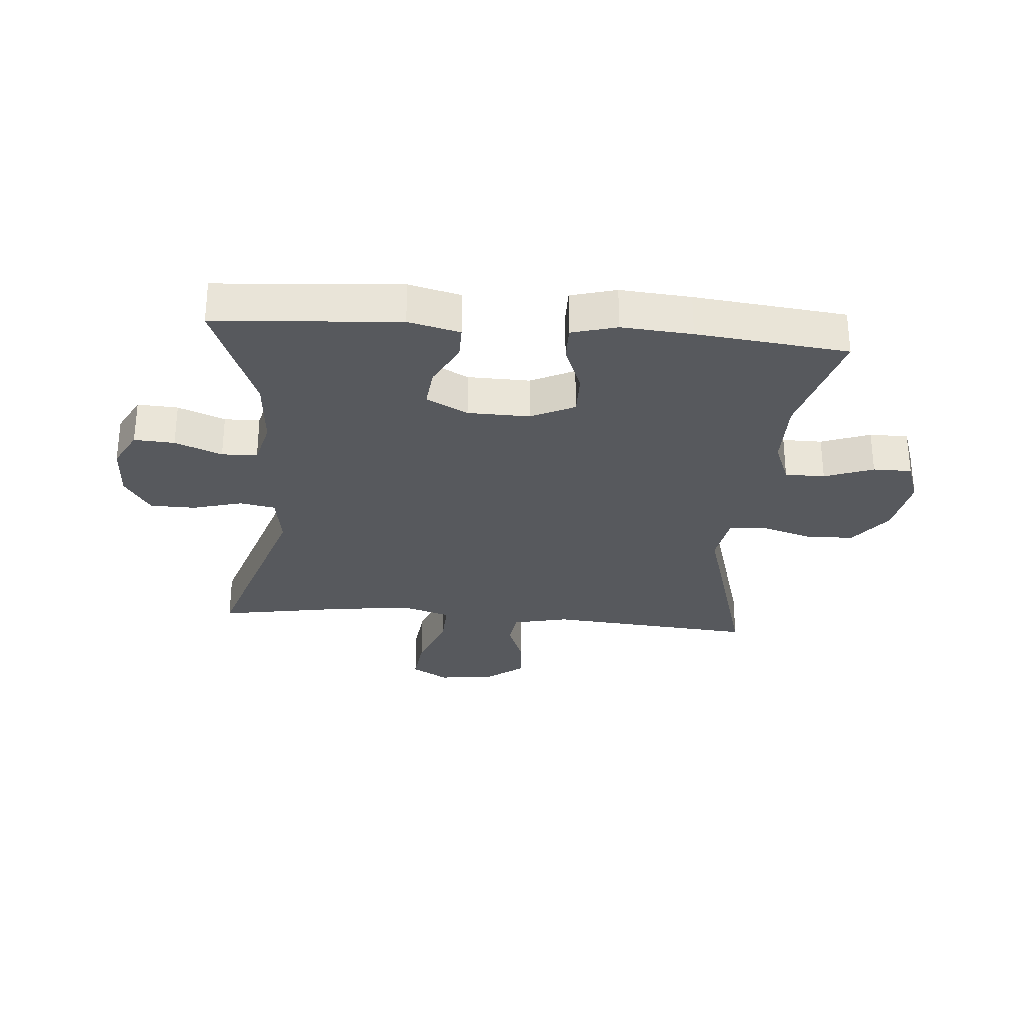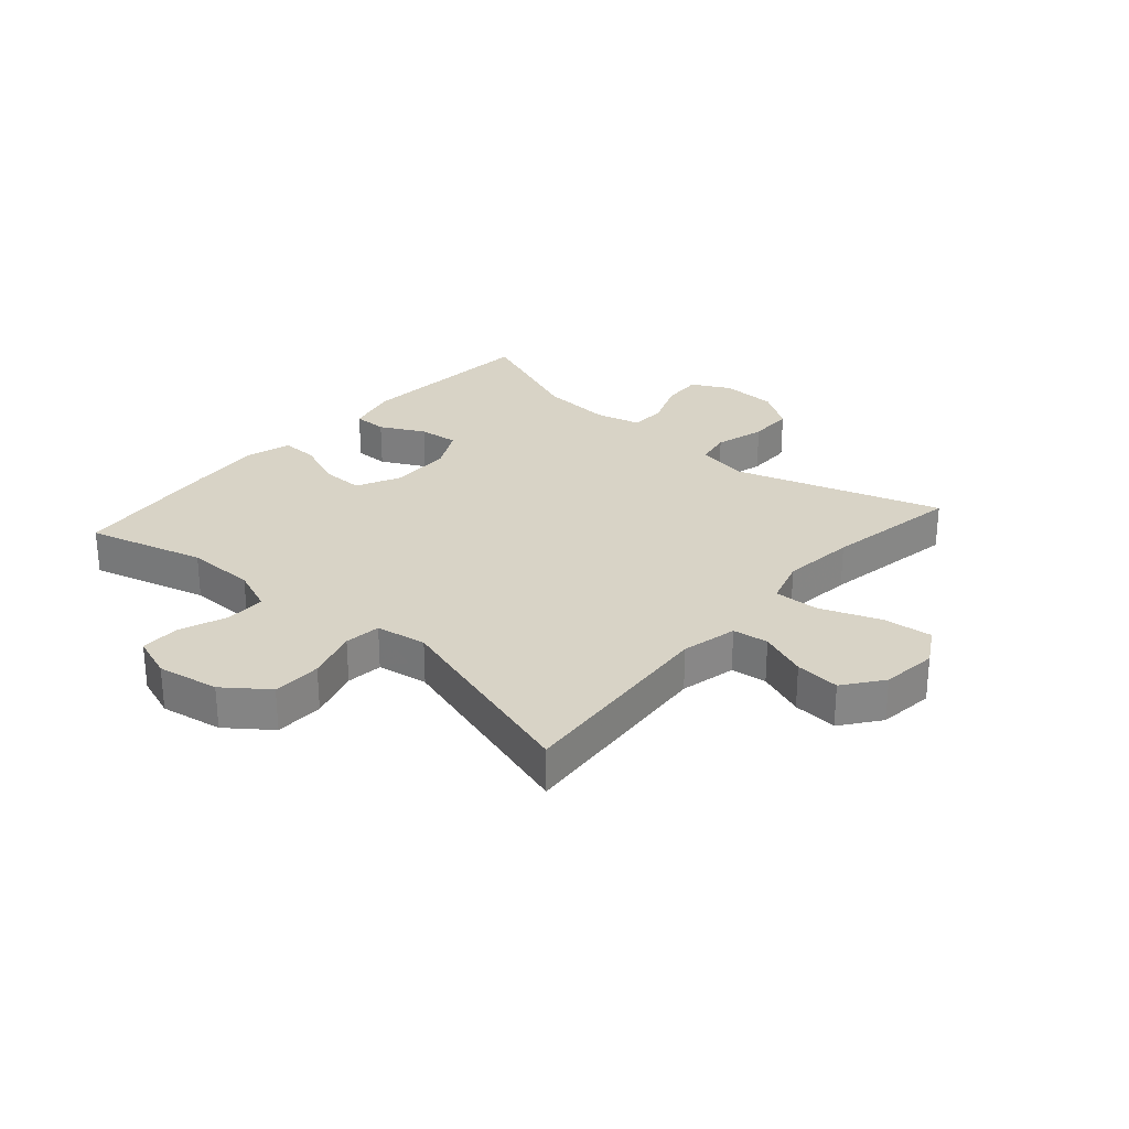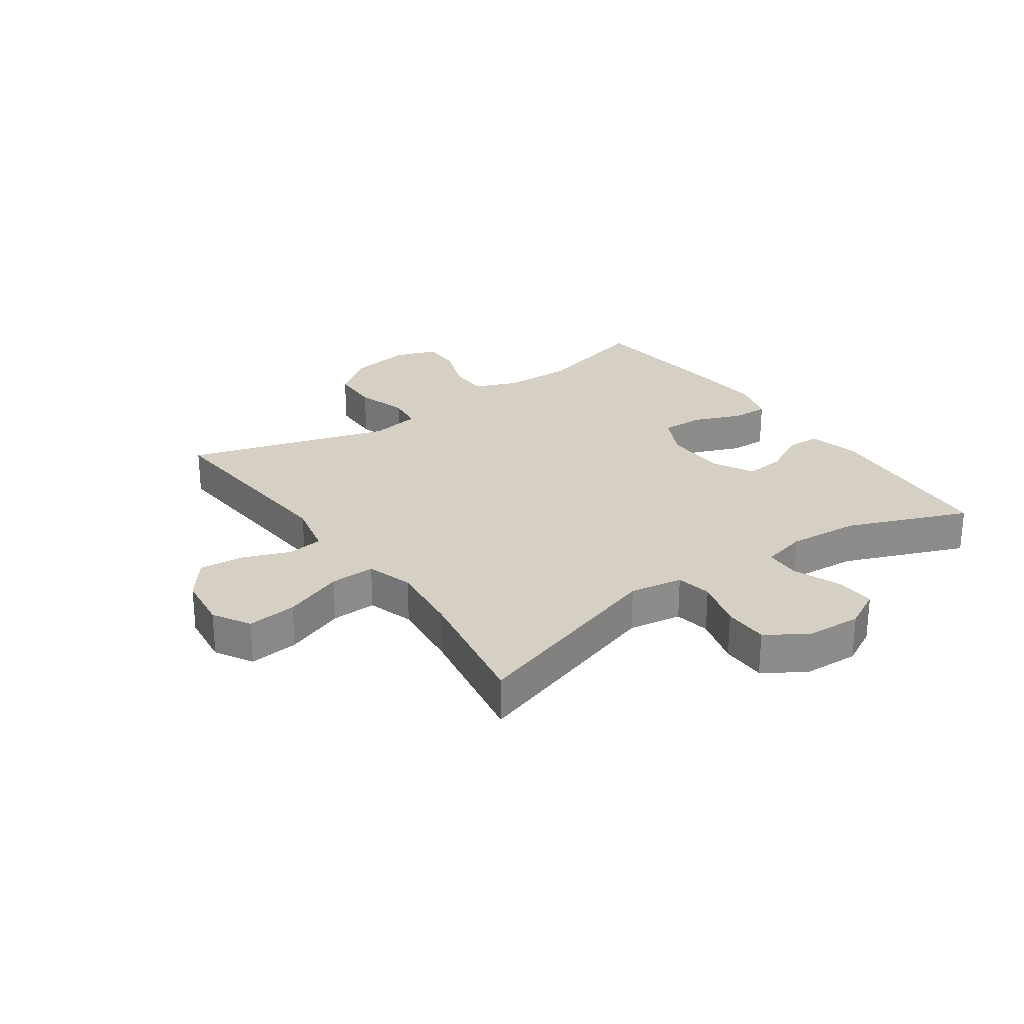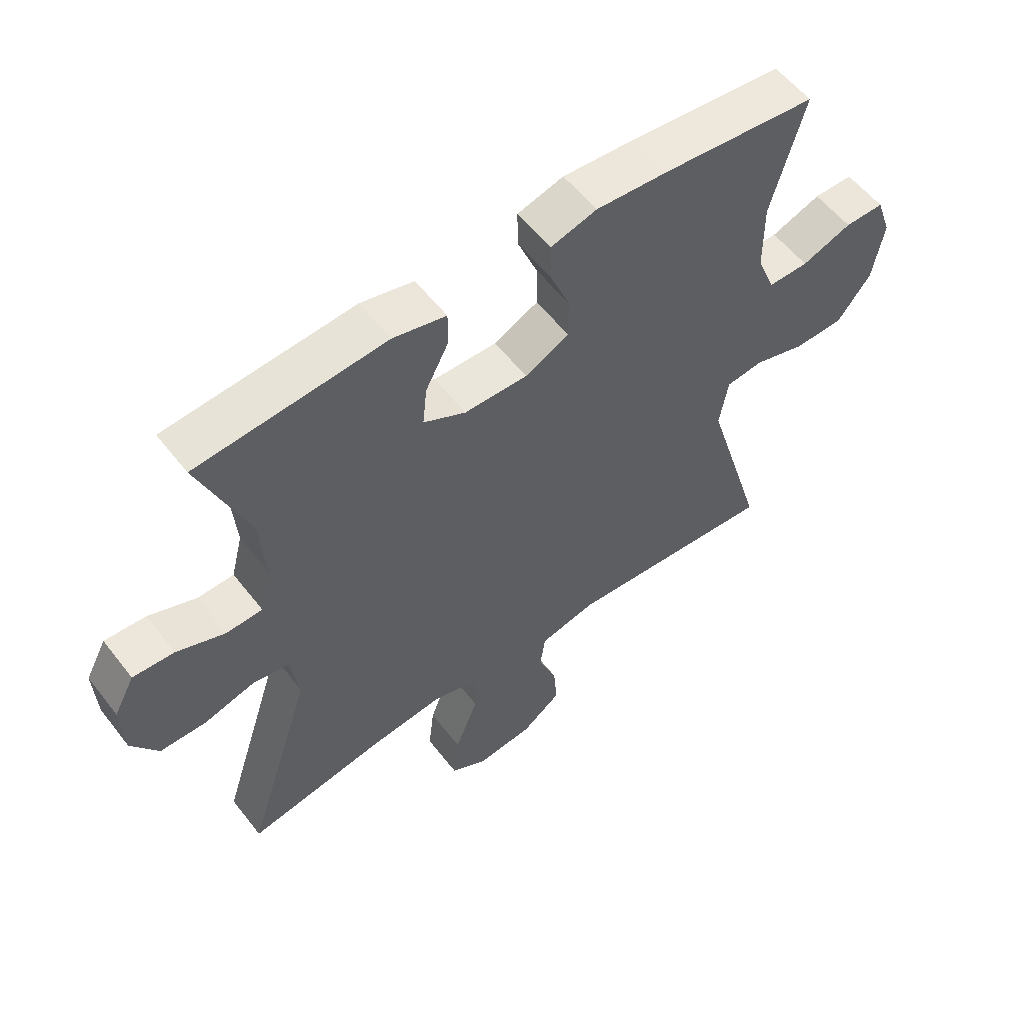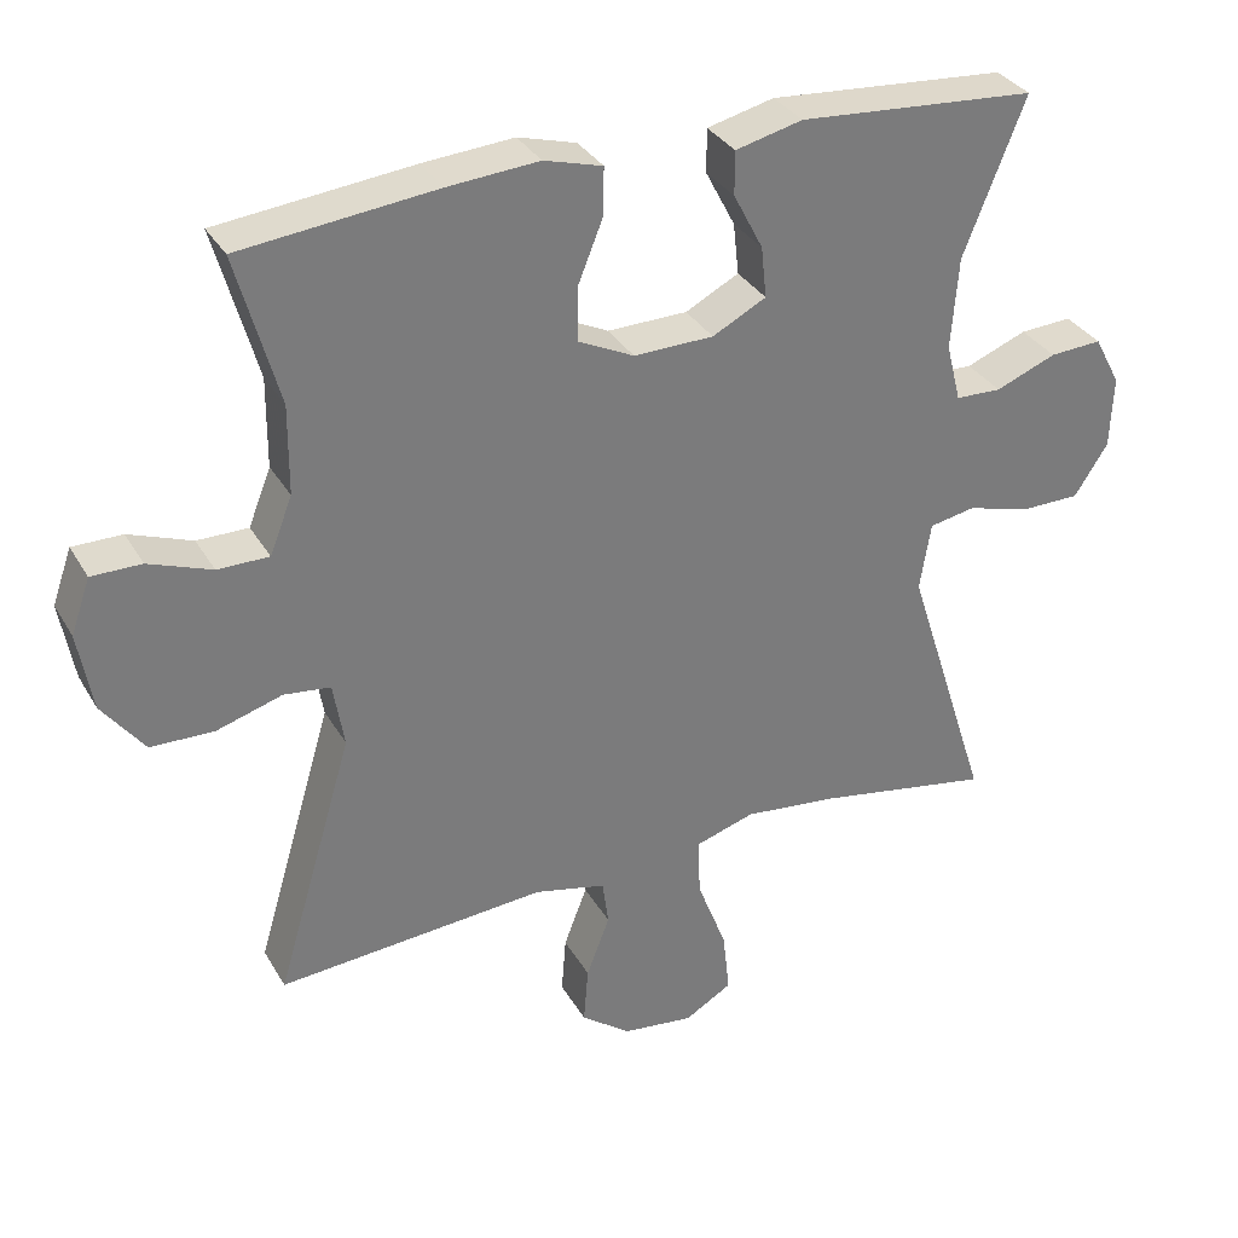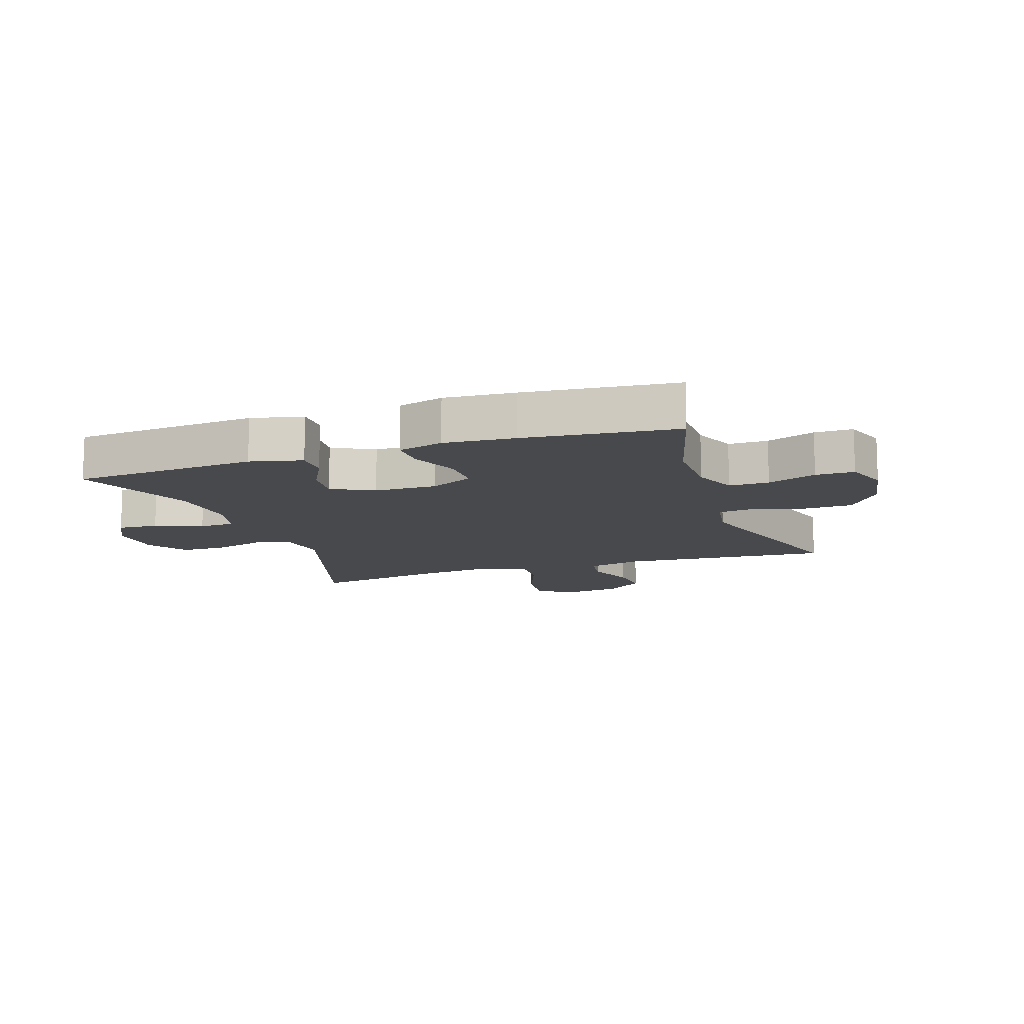
<metadata>
{"format":"obj","ext":"obj","renderer":"f3d","projection":"perspective","resolution":1024,"background":"white","views":[{"elev":-29.4,"azim":-4.8,"up":"+Y"},{"elev":28.1,"azim":131.3,"up":"+Y"},{"elev":26.3,"azim":-125.0,"up":"+Y"},{"elev":56.8,"azim":-37.4,"up":"+Z"},{"elev":32.8,"azim":154.2,"up":"+Z"},{"elev":-12.2,"azim":18.9,"up":"+Y"}]}
</metadata>
<code>
v 0.5 0.07 -0.5
v 0.154 0.07 -0.472
v 0.062 0.07 -0.493
v 0.054 0.07 -0.552
v 0.084 0.07 -0.631
v 0.09 0.07 -0.705
v 0.026 0.07 -0.753
v -0.066 0.07 -0.764
v -0.127 0.07 -0.728
v -0.118 0.07 -0.646
v -0.08 0.07 -0.547
v -0.077 0.07 -0.472
v -0.154 0.07 -0.448
v -0.275 0.07 -0.461
v -0.5 0.07 -0.5
v -0.391 0.07 -0.16
v -0.405 0.07 -0.072
v -0.464 0.07 -0.061
v -0.547 0.07 -0.084
v -0.622 0.07 -0.083
v -0.665 0.07 -0.017
v -0.669 0.07 0.076
v -0.635 0.07 0.14
v -0.568 0.07 0.136
v -0.49 0.07 0.105
v -0.431 0.07 0.107
v -0.412 0.07 0.182
v -0.421 0.07 0.3
v -0.5 0.07 0.5
v -0.194 0.07 0.523
v -0.108 0.07 0.502
v -0.108 0.07 0.446
v -0.146 0.07 0.373
v -0.153 0.07 0.307
v -0.084 0.07 0.271
v 0.019 0.07 0.269
v 0.091 0.07 0.304
v 0.09 0.07 0.374
v 0.058 0.07 0.454
v 0.057 0.07 0.515
v 0.132 0.07 0.536
v 0.249 0.07 0.527
v 0.5 0.07 0.5
v 0.446 0.07 0.306
v 0.447 0.07 0.191
v 0.476 0.07 0.118
v 0.542 0.07 0.118
v 0.623 0.07 0.148
v 0.687 0.07 0.148
v 0.712 0.07 0.077
v 0.694 0.07 -0.025
v 0.64 0.07 -0.096
v 0.559 0.07 -0.098
v 0.474 0.07 -0.072
v 0.414 0.07 -0.079
v 0.4 0.07 -0.163
v 0.5 0 -0.5
v 0.154 0 -0.472
v 0.062 0 -0.493
v 0.054 0 -0.552
v 0.084 0 -0.631
v 0.09 0 -0.705
v 0.026 0 -0.753
v -0.066 0 -0.764
v -0.127 0 -0.728
v -0.118 0 -0.646
v -0.08 0 -0.547
v -0.077 0 -0.472
v -0.154 0 -0.448
v -0.275 0 -0.461
v -0.5 0 -0.5
v -0.391 0 -0.16
v -0.405 0 -0.072
v -0.464 0 -0.061
v -0.547 0 -0.084
v -0.622 0 -0.083
v -0.665 0 -0.017
v -0.669 0 0.076
v -0.635 0 0.14
v -0.568 0 0.136
v -0.49 0 0.105
v -0.431 0 0.107
v -0.412 0 0.182
v -0.421 0 0.3
v -0.5 0 0.5
v -0.194 0 0.523
v -0.108 0 0.502
v -0.108 0 0.446
v -0.146 0 0.373
v -0.153 0 0.307
v -0.084 0 0.271
v 0.019 0 0.269
v 0.091 0 0.304
v 0.09 0 0.374
v 0.058 0 0.454
v 0.057 0 0.515
v 0.132 0 0.536
v 0.249 0 0.527
v 0.5 0 0.5
v 0.446 0 0.306
v 0.447 0 0.191
v 0.476 0 0.118
v 0.542 0 0.118
v 0.623 0 0.148
v 0.687 0 0.148
v 0.712 0 0.077
v 0.694 0 -0.025
v 0.64 0 -0.096
v 0.559 0 -0.098
v 0.474 0 -0.072
v 0.414 0 -0.079
v 0.4 0 -0.163
f 51 52 53 54
f 51 54 55
f 50 51 55
f 47 48 49 50
f 46 47 50 55
f 45 46 55
f 44 45 55 56
f 42 43 44
f 41 42 44 56
f 38 39 40 41
f 37 38 41 56
f 30 31 32 33
f 28 29 30 33
f 27 28 33 34
f 26 27 34 35
f 22 23 24 25
f 22 25 26
f 21 22 26
f 18 19 20 21
f 17 18 21 26
f 16 17 26 35
f 14 15 16 35
f 8 9 10 11
f 8 11 12
f 7 8 12
f 4 5 6 7
f 3 4 7 12
f 2 3 12 13
f 36 37 56 1
f 13 14 35 36
f 2 13 36
f 1 2 36
f 110 109 108 107
f 111 110 107
f 111 107 106
f 106 105 104 103
f 111 106 103 102
f 111 102 101
f 112 111 101 100
f 100 99 98
f 112 100 98 97
f 97 96 95 94
f 112 97 94 93
f 89 88 87 86
f 89 86 85 84
f 90 89 84 83
f 91 90 83 82
f 81 80 79 78
f 82 81 78
f 82 78 77
f 77 76 75 74
f 82 77 74 73
f 91 82 73 72
f 91 72 71 70
f 67 66 65 64
f 68 67 64
f 68 64 63
f 63 62 61 60
f 68 63 60 59
f 69 68 59 58
f 57 112 93 92
f 92 91 70 69
f 92 69 58
f 92 58 57
f 1 57 58 2
f 2 58 59 3
f 3 59 60 4
f 4 60 61 5
f 5 61 62 6
f 6 62 63 7
f 7 63 64 8
f 8 64 65 9
f 9 65 66 10
f 10 66 67 11
f 11 67 68 12
f 12 68 69 13
f 13 69 70 14
f 14 70 71 15
f 15 71 72 16
f 16 72 73 17
f 17 73 74 18
f 18 74 75 19
f 19 75 76 20
f 20 76 77 21
f 21 77 78 22
f 22 78 79 23
f 23 79 80 24
f 24 80 81 25
f 25 81 82 26
f 26 82 83 27
f 27 83 84 28
f 28 84 85 29
f 29 85 86 30
f 30 86 87 31
f 31 87 88 32
f 32 88 89 33
f 33 89 90 34
f 34 90 91 35
f 35 91 92 36
f 36 92 93 37
f 37 93 94 38
f 38 94 95 39
f 39 95 96 40
f 40 96 97 41
f 41 97 98 42
f 42 98 99 43
f 43 99 100 44
f 44 100 101 45
f 45 101 102 46
f 46 102 103 47
f 47 103 104 48
f 48 104 105 49
f 49 105 106 50
f 50 106 107 51
f 51 107 108 52
f 52 108 109 53
f 53 109 110 54
f 54 110 111 55
f 55 111 112 56
f 56 112 57 1

</code>
